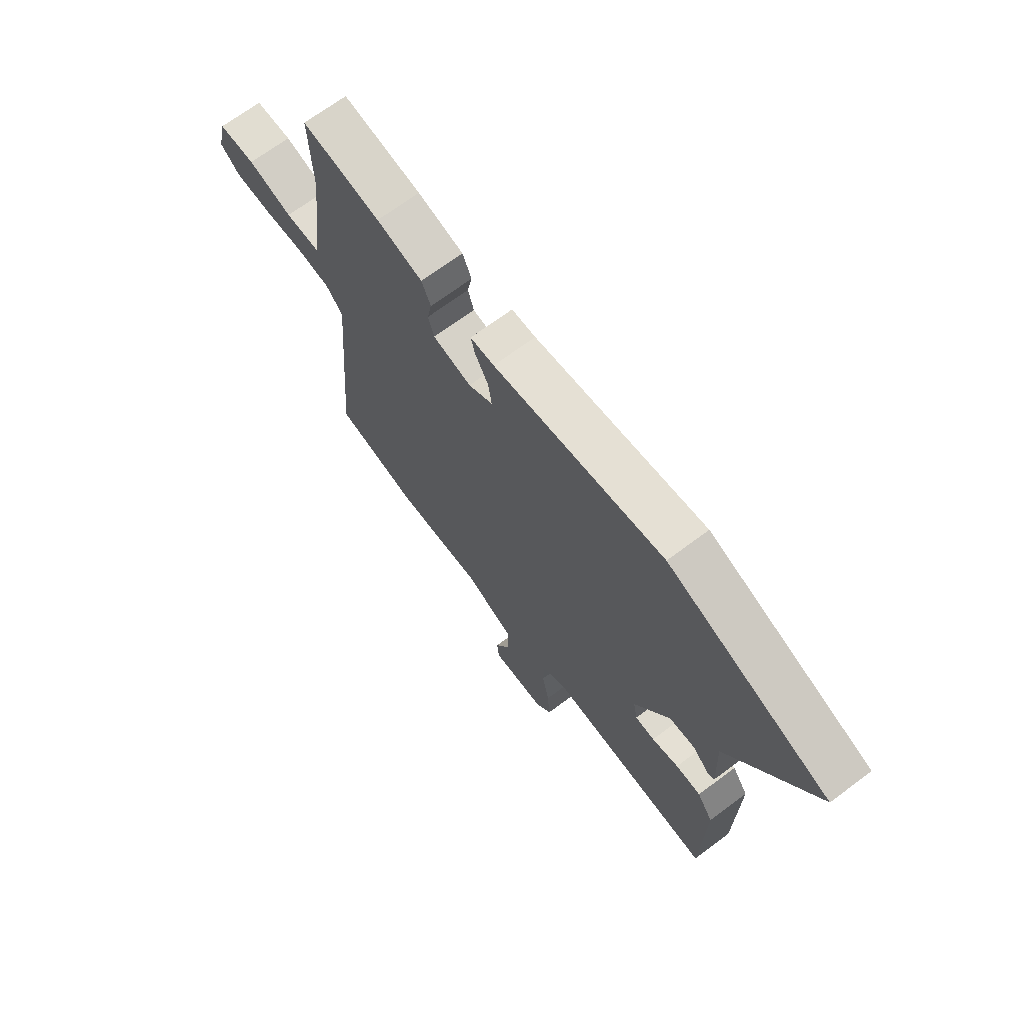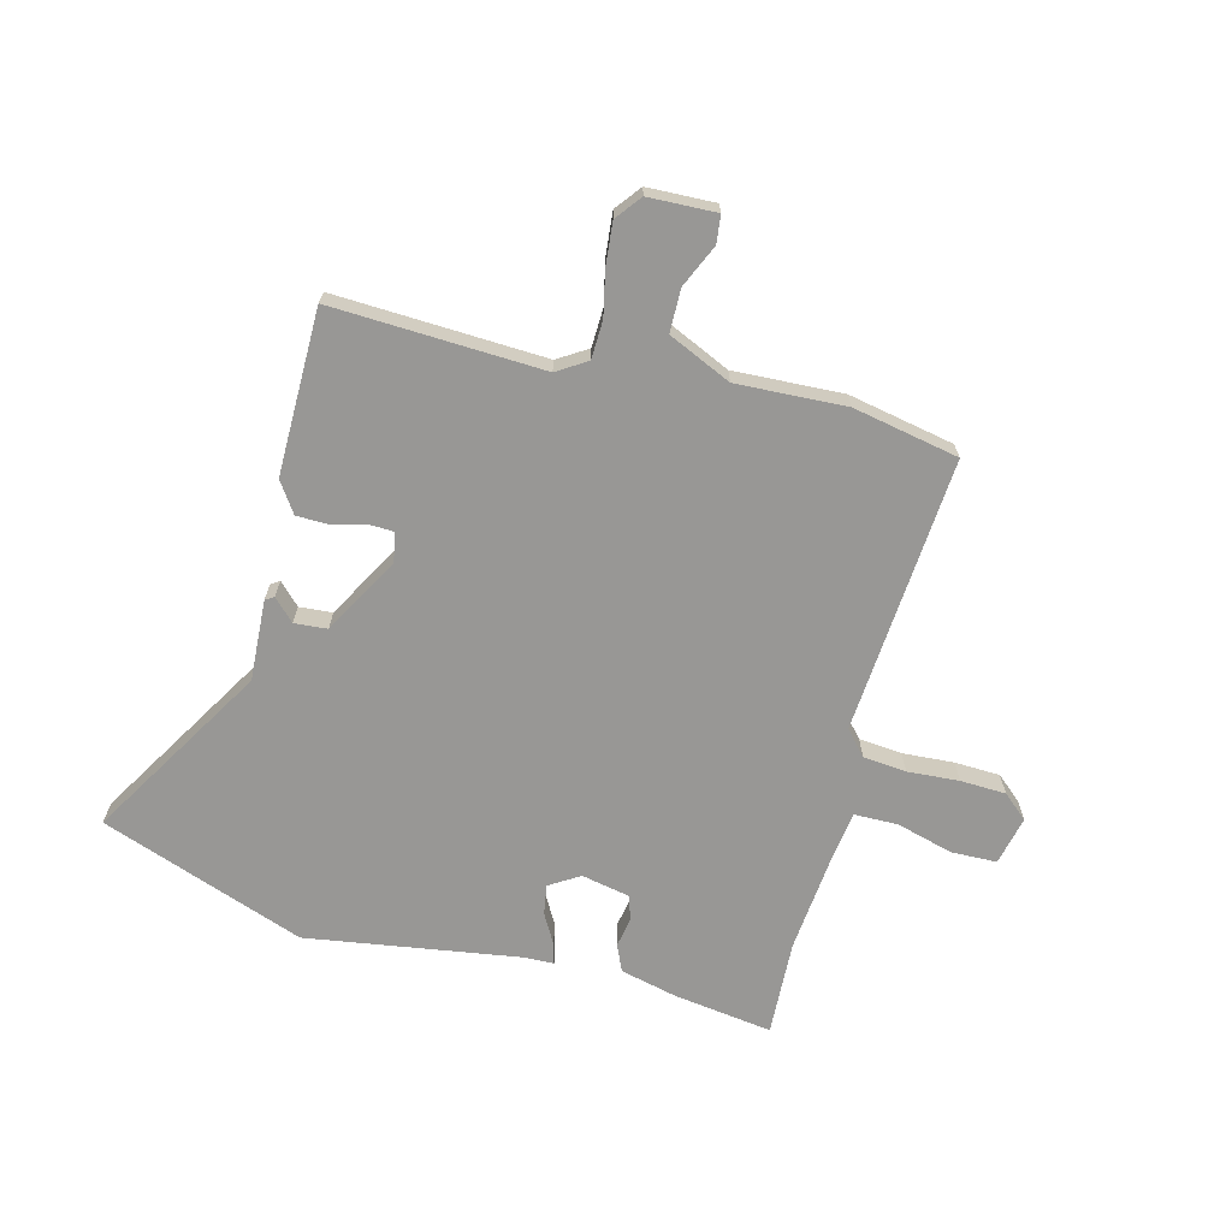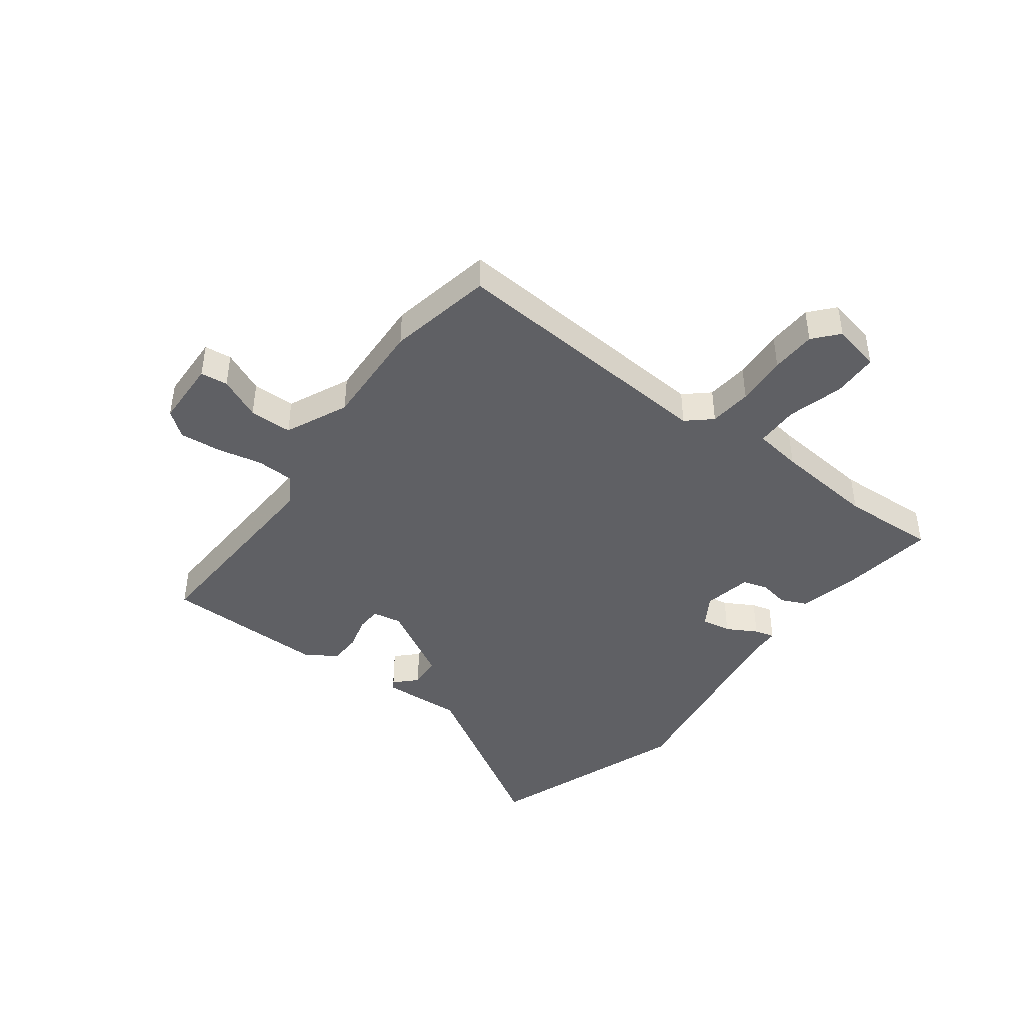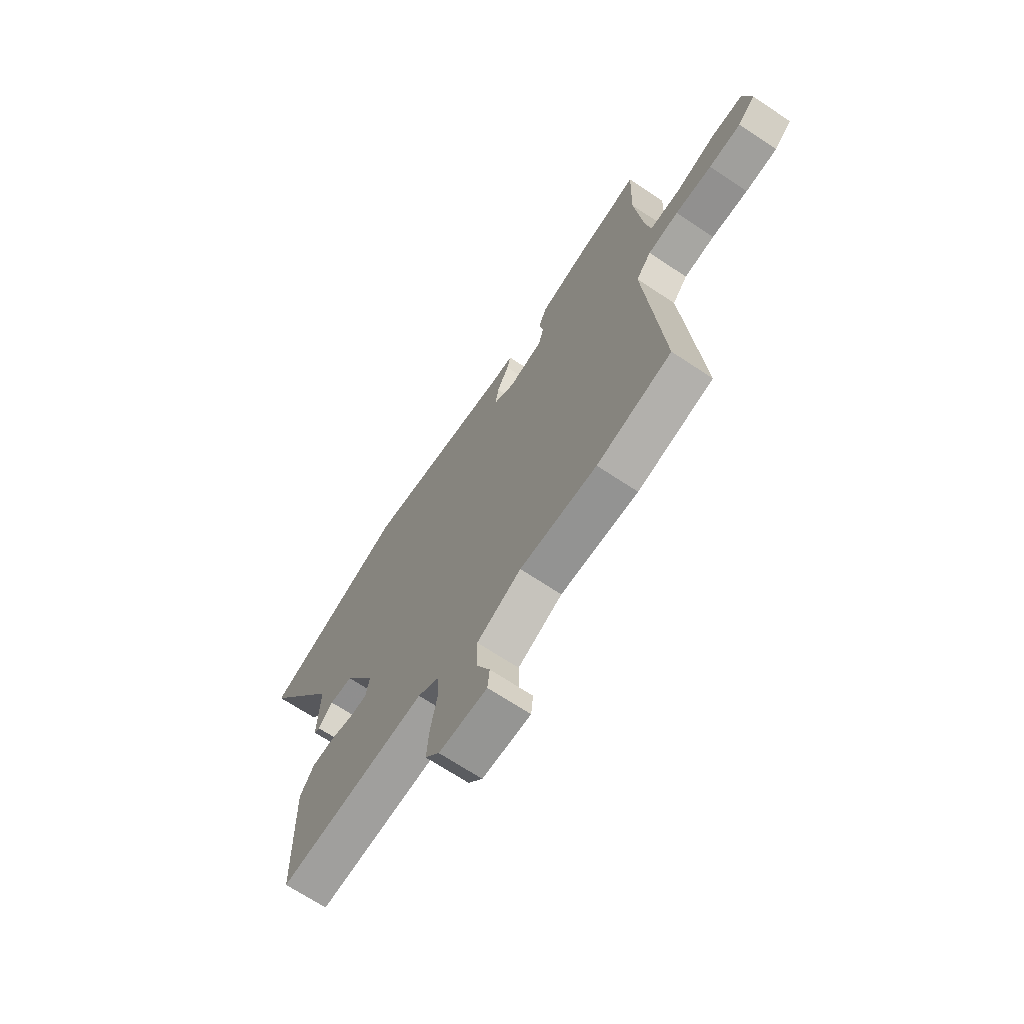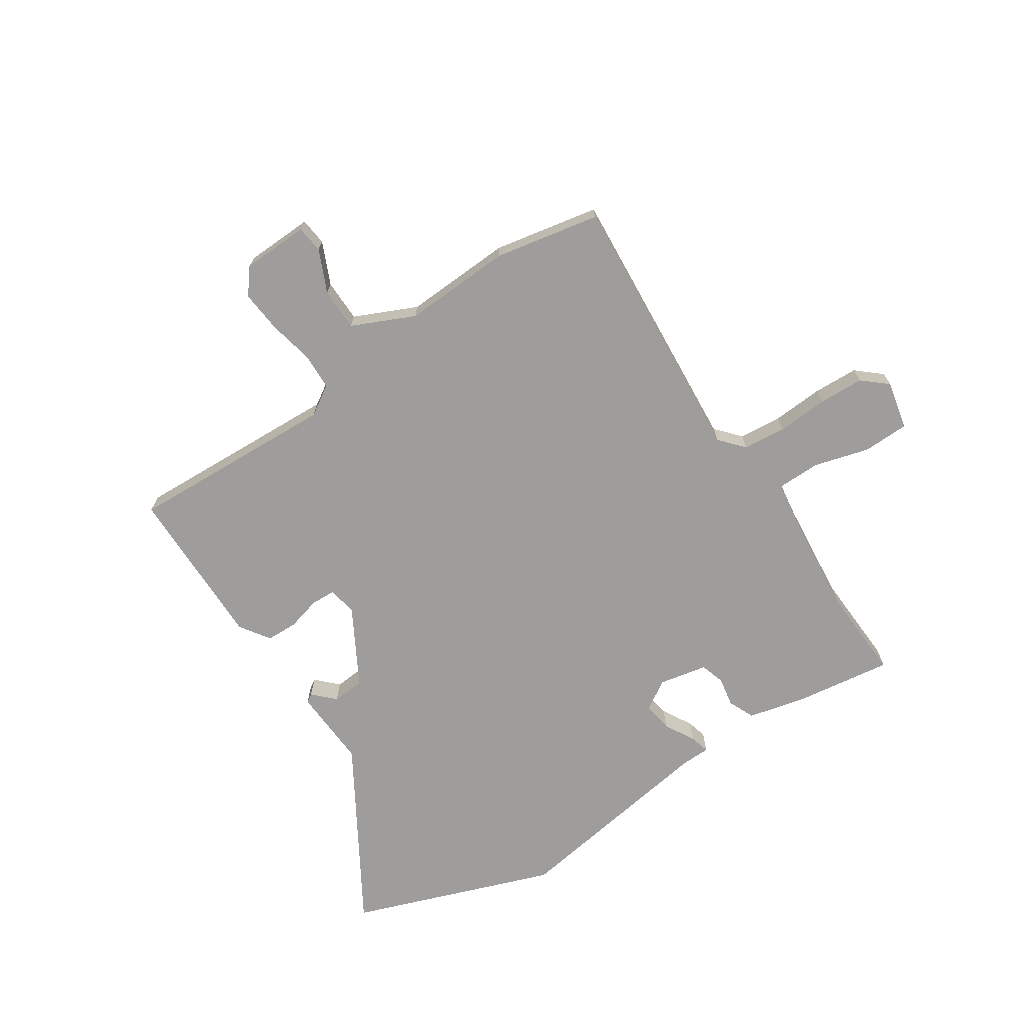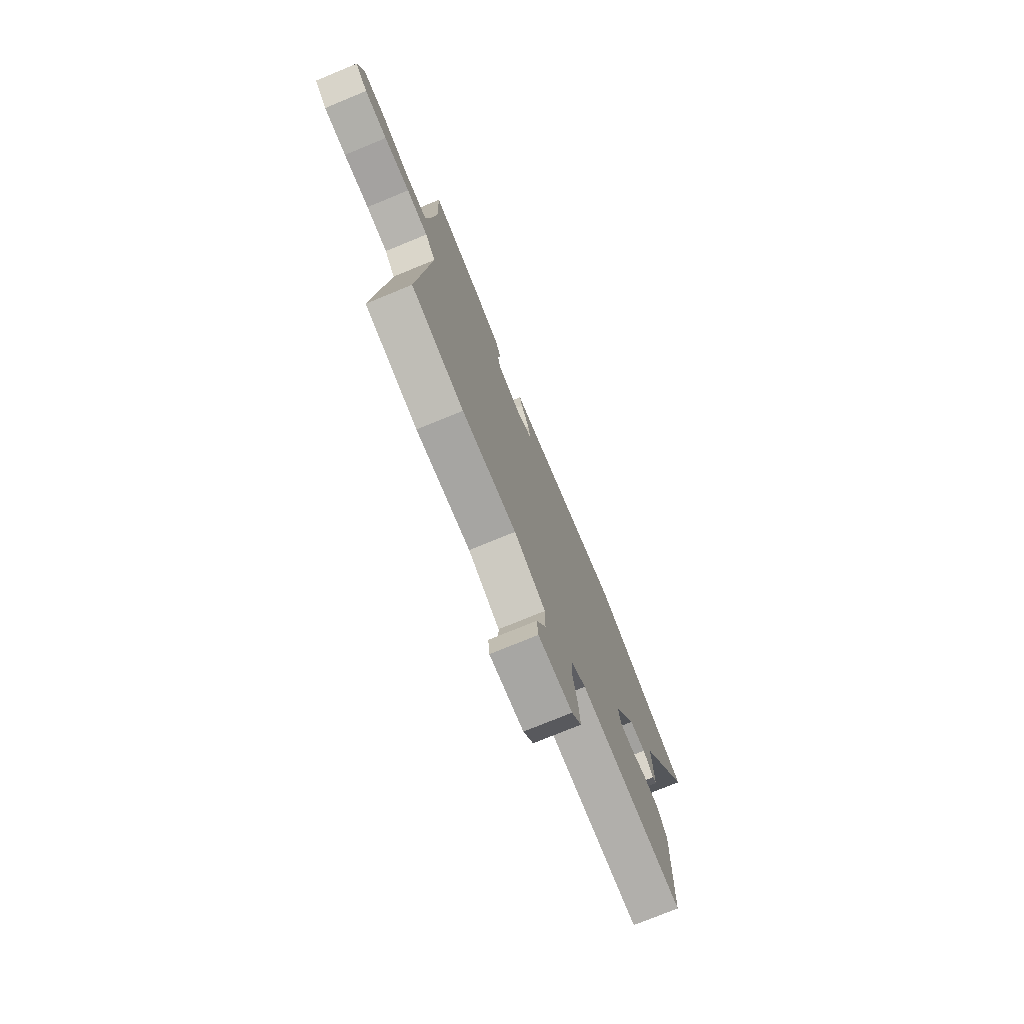
<metadata>
{"format":"obj","ext":"obj","renderer":"f3d","projection":"perspective","resolution":1024,"background":"white","views":[{"elev":69.2,"azim":53.2,"up":"+Z"},{"elev":-68.2,"azim":166.1,"up":"+Y"},{"elev":-43.3,"azim":-126.2,"up":"+Y"},{"elev":-68.6,"azim":-123.7,"up":"+Z"},{"elev":-70.5,"azim":-146.0,"up":"+Y"},{"elev":-75.5,"azim":-67.6,"up":"+Z"}]}
</metadata>
<code>
v -0.496 0.07 0.391
v -0.502 0.07 0.557
v -0.331 0.07 0.531
v -0.231 0.07 0.506
v -0.211 0.07 0.46
v -0.221 0.07 0.408
v -0.208 0.07 0.365
v -0.124 0.07 0.347
v -0.071 0.07 0.379
v -0.079 0.07 0.431
v -0.108 0.07 0.484
v -0.117 0.07 0.519
v -0.065 0.07 0.52
v 0.306 0.07 0.573
v 0.66 0.07 0.44
v 0.471 0.07 0.133
v 0.477 0.07 -0.008
v 0.462 0.07 -0.017
v 0.426 0.07 0.02
v 0.369 0.07 0.016
v 0.292 0.07 -0.118
v 0.301 0.07 -0.169
v 0.344 0.07 -0.171
v 0.403 0.07 -0.156
v 0.458 0.07 -0.158
v 0.493 0.07 -0.211
v 0.488 0.07 -0.498
v 0.122 0.07 -0.478
v 0.07 0.07 -0.51
v 0.067 0.07 -0.576
v 0.083 0.07 -0.655
v 0.089 0.07 -0.728
v 0.054 0.07 -0.772
v -0.064 0.07 -0.775
v -0.069 0.07 -0.727
v -0.035 0.07 -0.653
v -0.035 0.07 -0.578
v -0.144 0.07 -0.527
v -0.334 0.07 -0.534
v -0.518 0.07 -0.496
v -0.477 0.07 -0.015
v -0.514 0.07 0.028
v -0.589 0.07 0.036
v -0.679 0.07 0.031
v -0.758 0.07 0.035
v -0.801 0.07 0.073
v -0.781 0.07 0.158
v -0.701 0.07 0.159
v -0.604 0.07 0.131
v -0.528 0.07 0.131
v -0.515 0.07 0.215
v -0.496 0 0.391
v -0.502 0 0.557
v -0.331 0 0.531
v -0.231 0 0.506
v -0.211 0 0.46
v -0.221 0 0.408
v -0.208 0 0.365
v -0.124 0 0.347
v -0.071 0 0.379
v -0.079 0 0.431
v -0.108 0 0.484
v -0.117 0 0.519
v -0.065 0 0.52
v 0.306 0 0.573
v 0.66 0 0.44
v 0.471 0 0.133
v 0.477 0 -0.008
v 0.462 0 -0.017
v 0.426 0 0.02
v 0.369 0 0.016
v 0.292 0 -0.118
v 0.301 0 -0.169
v 0.344 0 -0.171
v 0.403 0 -0.156
v 0.458 0 -0.158
v 0.493 0 -0.211
v 0.488 0 -0.498
v 0.122 0 -0.478
v 0.07 0 -0.51
v 0.067 0 -0.576
v 0.083 0 -0.655
v 0.089 0 -0.728
v 0.054 0 -0.772
v -0.064 0 -0.775
v -0.069 0 -0.727
v -0.035 0 -0.653
v -0.035 0 -0.578
v -0.144 0 -0.527
v -0.334 0 -0.534
v -0.518 0 -0.496
v -0.477 0 -0.015
v -0.514 0 0.028
v -0.589 0 0.036
v -0.679 0 0.031
v -0.758 0 0.035
v -0.801 0 0.073
v -0.781 0 0.158
v -0.701 0 0.159
v -0.604 0 0.131
v -0.528 0 0.131
v -0.515 0 0.215
f 46 47 48 49
f 46 49 50
f 43 44 45 46
f 42 43 46 50
f 41 42 50 51
f 38 39 40 41
f 37 38 41 51
f 33 34 35 36
f 33 36 37
f 30 31 32 33
f 29 30 33 37
f 25 26 27 28
f 23 24 25 28
f 22 23 28 29
f 21 22 29 37
f 16 17 18 19
f 16 19 20
f 13 14 15 16
f 13 16 20
f 10 11 12 13
f 9 10 13 20
f 8 9 20 21
f 3 4 5 6
f 1 2 3 6
f 1 6 7
f 8 21 37 51
f 1 7 8 51
f 100 99 98 97
f 101 100 97
f 97 96 95 94
f 101 97 94 93
f 102 101 93 92
f 92 91 90 89
f 102 92 89 88
f 87 86 85 84
f 88 87 84
f 84 83 82 81
f 88 84 81 80
f 79 78 77 76
f 79 76 75 74
f 80 79 74 73
f 88 80 73 72
f 70 69 68 67
f 71 70 67
f 67 66 65 64
f 71 67 64
f 64 63 62 61
f 71 64 61 60
f 72 71 60 59
f 57 56 55 54
f 57 54 53 52
f 58 57 52
f 102 88 72 59
f 102 59 58 52
f 1 52 53 2
f 2 53 54 3
f 3 54 55 4
f 4 55 56 5
f 5 56 57 6
f 6 57 58 7
f 7 58 59 8
f 8 59 60 9
f 9 60 61 10
f 10 61 62 11
f 11 62 63 12
f 12 63 64 13
f 13 64 65 14
f 14 65 66 15
f 15 66 67 16
f 16 67 68 17
f 17 68 69 18
f 18 69 70 19
f 19 70 71 20
f 20 71 72 21
f 21 72 73 22
f 22 73 74 23
f 23 74 75 24
f 24 75 76 25
f 25 76 77 26
f 26 77 78 27
f 27 78 79 28
f 28 79 80 29
f 29 80 81 30
f 30 81 82 31
f 31 82 83 32
f 32 83 84 33
f 33 84 85 34
f 34 85 86 35
f 35 86 87 36
f 36 87 88 37
f 37 88 89 38
f 38 89 90 39
f 39 90 91 40
f 40 91 92 41
f 41 92 93 42
f 42 93 94 43
f 43 94 95 44
f 44 95 96 45
f 45 96 97 46
f 46 97 98 47
f 47 98 99 48
f 48 99 100 49
f 49 100 101 50
f 50 101 102 51
f 51 102 52 1

</code>
